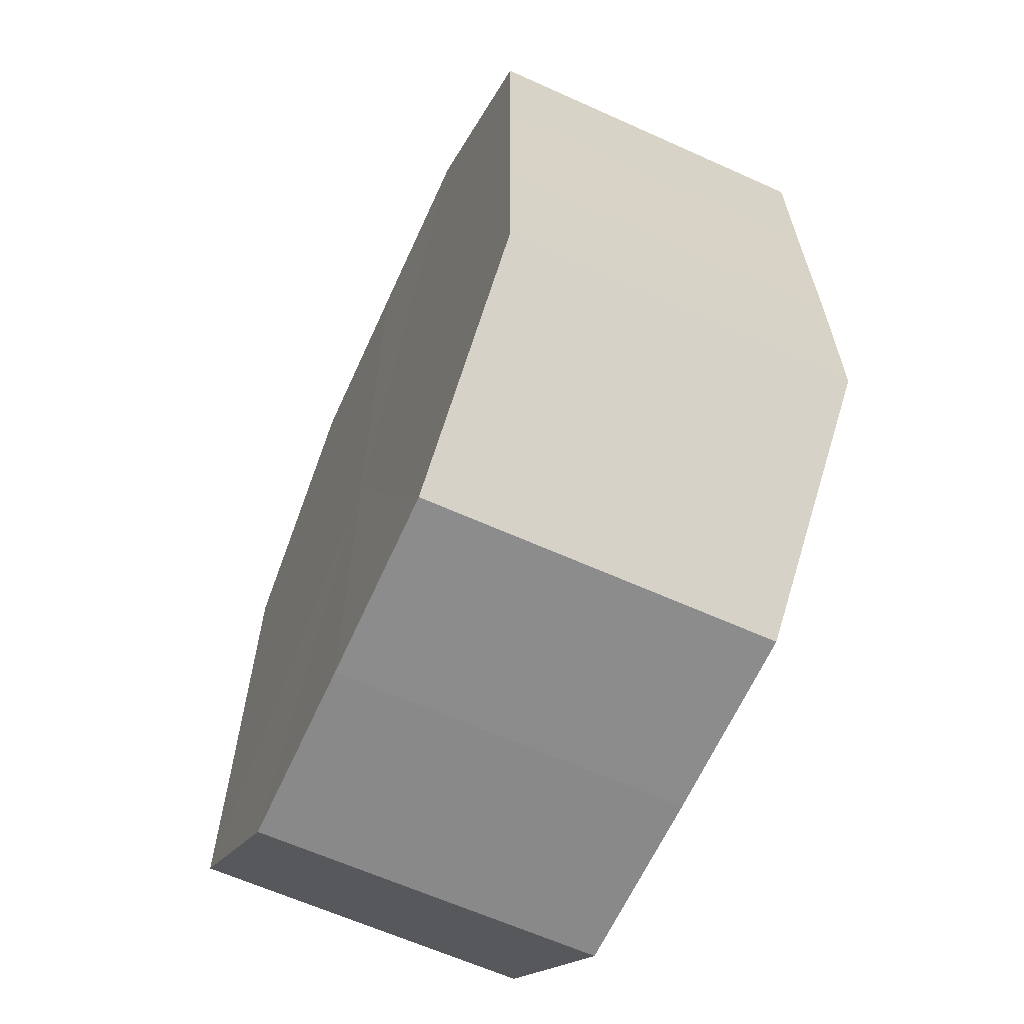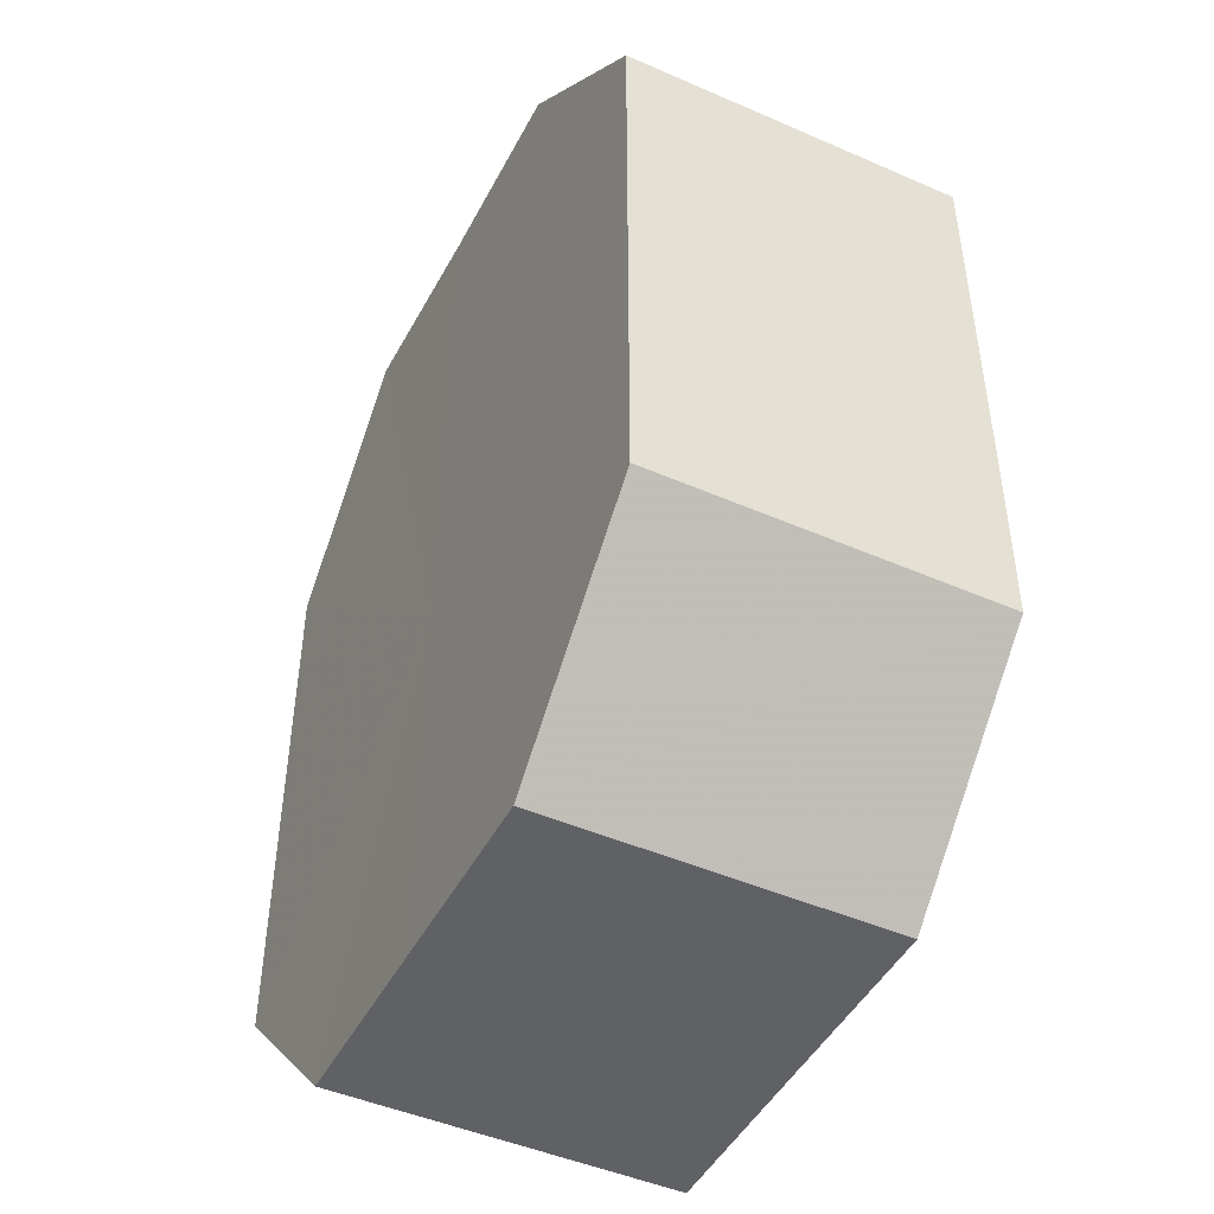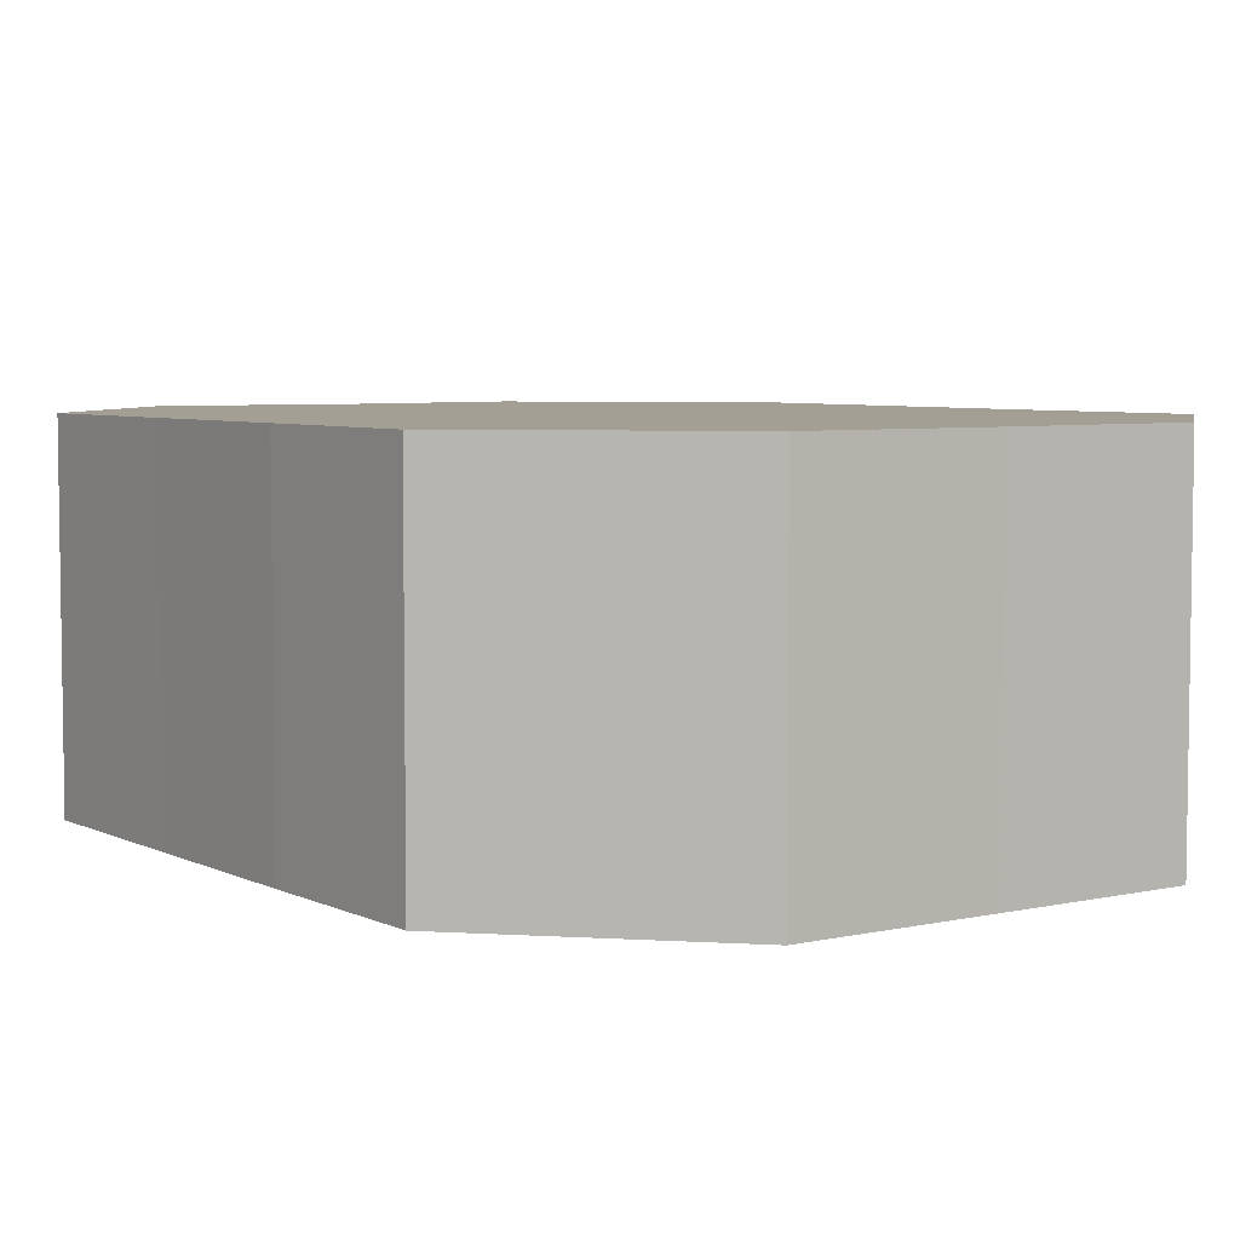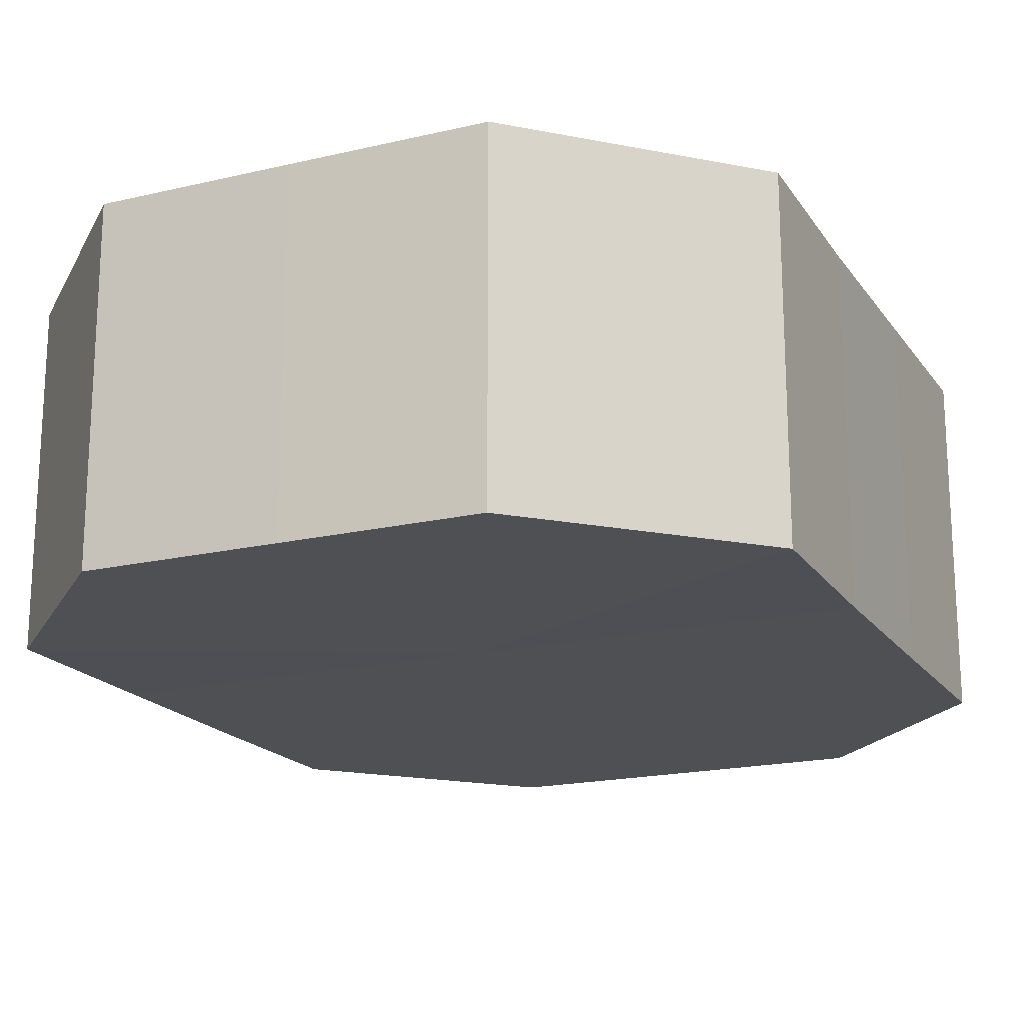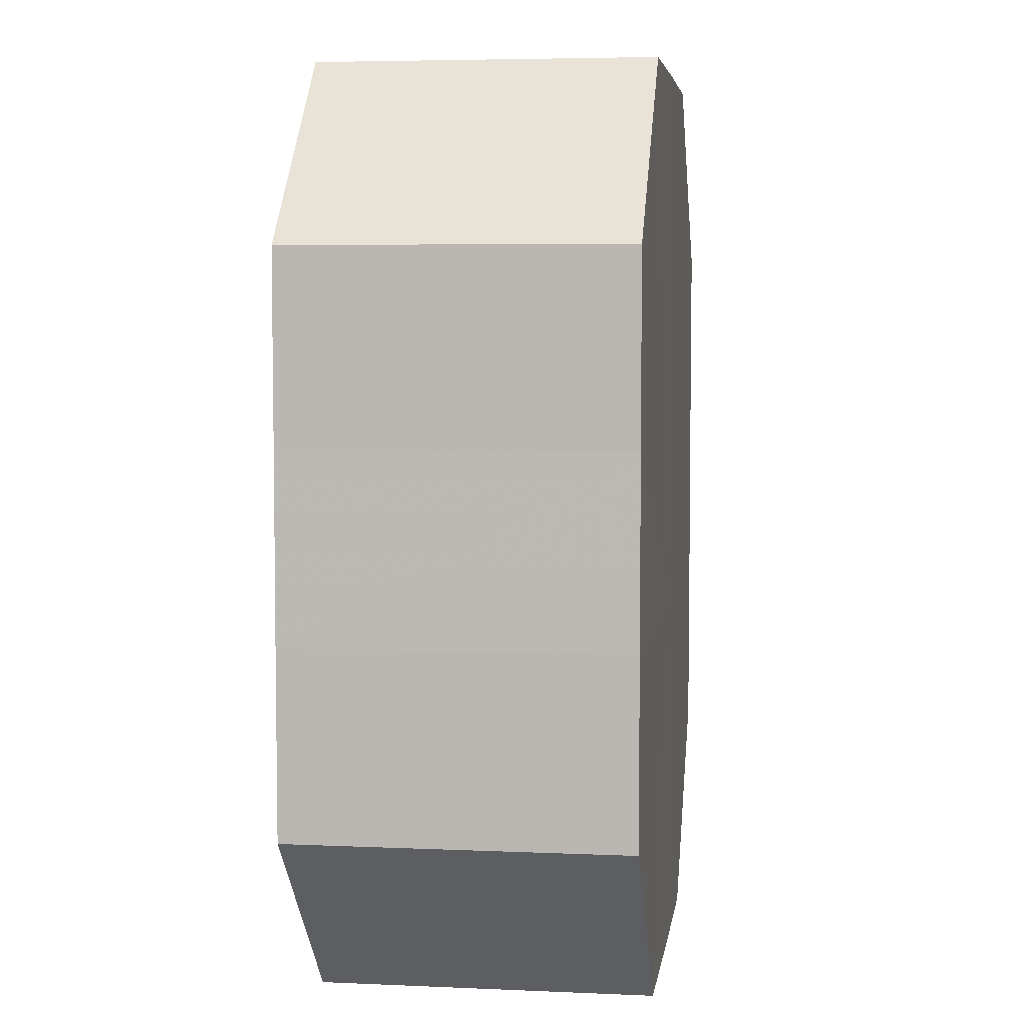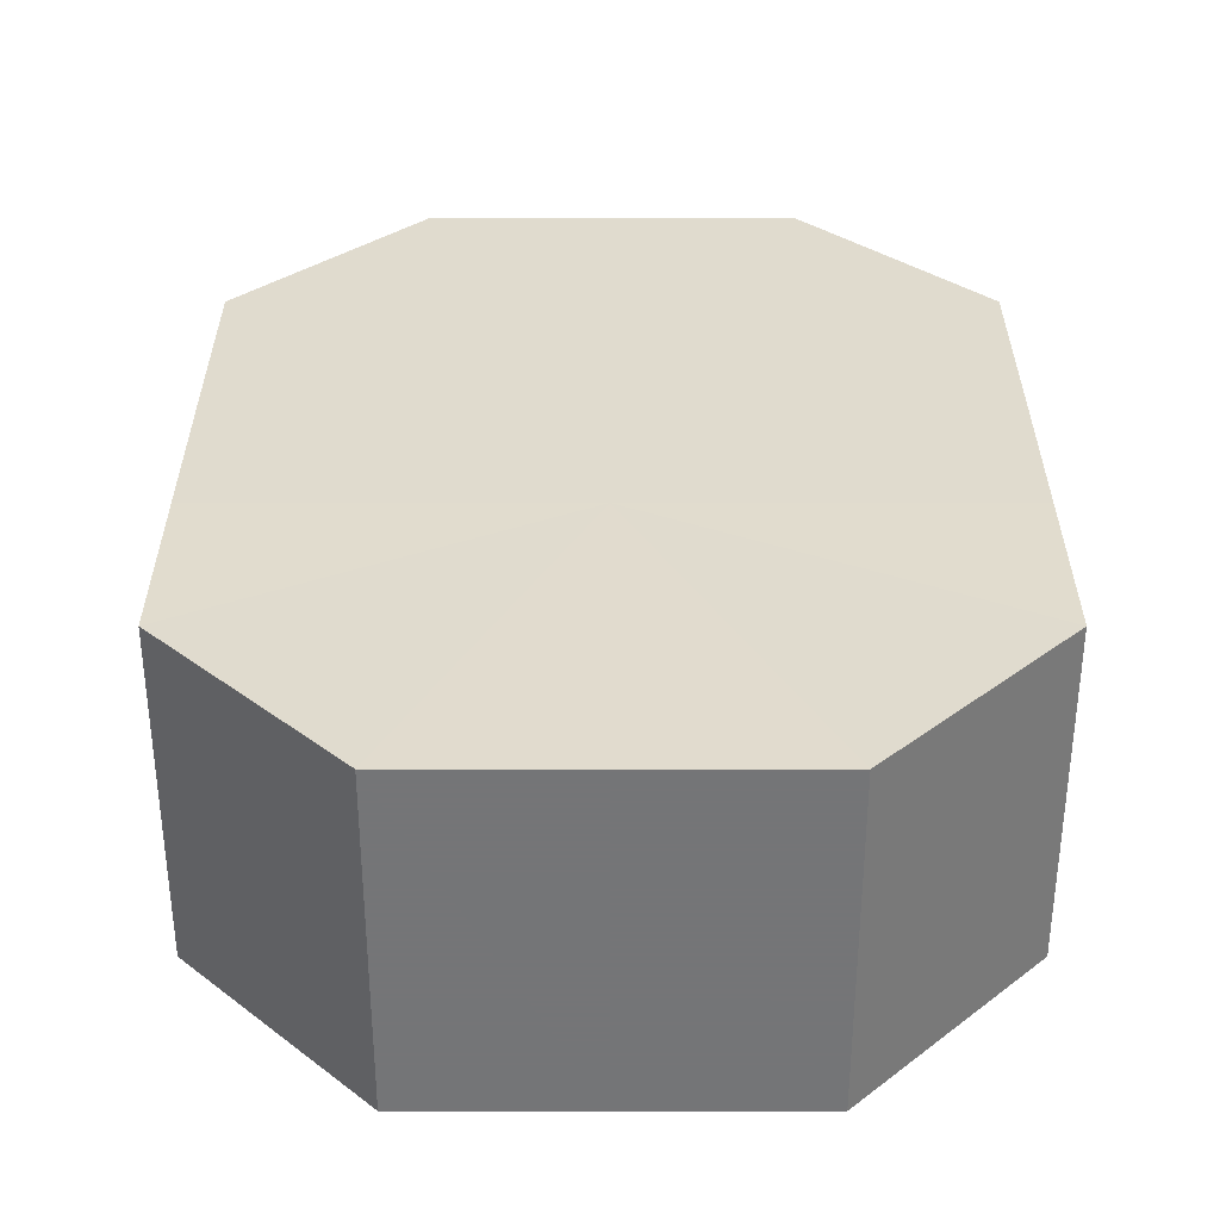
<metadata>
{"format":"obj","ext":"obj","renderer":"f3d","projection":"perspective","resolution":1024,"background":"white","views":[{"elev":-64.1,"azim":-114.2,"up":"+Y"},{"elev":-46.9,"azim":63.4,"up":"+Y"},{"elev":5.4,"azim":145.3,"up":"+Z"},{"elev":-18.7,"azim":24.2,"up":"+Z"},{"elev":5.2,"azim":-82.0,"up":"+Y"},{"elev":-56.4,"azim":180.0,"up":"+Y"}]}
</metadata>
<code>
o 13971
v 2224 1870 8.425
v 2224 1870 8.425
v 2224 1870 8.406
v 2224 1870 8.425
v 2224 1870 8.406
v 2224 1870 8.425
v 2224 1870 8.406
v 2224 1870 8.425
v 2224 1870 8.406
v 2224 1870 8.425
v 2224 1870 8.406
v 2224 1870 8.425
v 2224 1870 8.406
v 2224 1870 8.425
v 2224 1870 8.406
v 2224 1870 8.425
v 2224 1870 8.406
v 2224 1870 8.425
v 2224 1870 8.406
v 2224 1870 8.425
v 2224 1870 8.406
v 2224 1870 8.425
v 2224 1870 8.406
v 2224 1870 8.425
v 2224 1870 8.406
v 2224 1870 8.425
v 2224 1870 8.406
v 2224 1870 8.406
v 2224 1870 8.406
v 2224 1870 8.425
v 2224 1870 8.406
v 2224 1870 8.425
v 2224 1870 8.406
v 2224 1870 8.406
v 2224 1870 8.425
v 2224 1870 8.406
v 2224 1870 8.425
v 2224 1870 8.425
v 2224 1870 8.406
v 2224 1870 8.406
v 2224 1870 8.425
v 2224 1870 8.406
v 2224 1870 8.425
v 2224 1870 8.425
v 2224 1870 8.406
v 2224 1870 8.406
v 2224 1870 8.425
v 2224 1870 8.406
v 2224 1870 8.425
v 2224 1870 8.425
v 2224 1870 8.406
v 2224 1870 8.406
v 2224 1870 8.425
v 2224 1870 8.406
v 2224 1870 8.425
v 2224 1870 8.425
v 2224 1870 8.425
v 2224 1870 8.425
v 2224 1870 8.425
v 2224 1870 8.425
v 2224 1870 8.425
v 2224 1870 8.425
v 2224 1870 8.425
v 2224 1870 8.425
v 2224 1870 8.425
v 2224 1870 8.425
v 2224 1870 8.425
v 2224 1870 8.425
v 2224 1870 8.425
v 2224 1870 8.425
v 2224 1870 8.425
v 2224 1870 8.406
v 2224 1870 8.406
v 2224 1870 8.406
v 2224 1870 8.406
v 2224 1870 8.406
v 2224 1870 8.406
v 2224 1870 8.406
v 2224 1870 8.406
v 2224 1870 8.406
v 2224 1870 8.406
v 2224 1870 8.406
v 2224 1870 8.406
v 2224 1870 8.406
v 2224 1870 8.406
v 2224 1870 8.406
f 1 2 3
f 2 4 5
f 6 1 7
f 4 8 9
f 10 6 11
f 8 12 13
f 14 10 15
f 12 16 17
f 18 14 19
f 16 20 21
f 22 18 23
f 20 24 25
f 26 22 27
f 24 26 28
f 29 30 31
f 31 32 33
f 34 35 29
f 36 37 34
f 33 38 39
f 40 41 36
f 42 43 40
f 39 44 45
f 46 47 42
f 48 49 46
f 45 50 51
f 52 53 48
f 54 55 52
f 51 56 54
f 57 58 59
f 57 60 58
f 57 59 61
f 57 62 60
f 57 61 63
f 57 64 62
f 57 63 65
f 57 66 64
f 57 65 67
f 57 68 66
f 57 67 69
f 57 70 68
f 57 69 71
f 57 71 70
f 72 73 74
f 72 75 73
f 72 74 76
f 72 77 75
f 72 76 78
f 72 79 77
f 72 78 80
f 72 81 79
f 72 80 82
f 72 83 81
f 72 82 84
f 72 85 83
f 72 84 86
f 72 86 85

</code>
